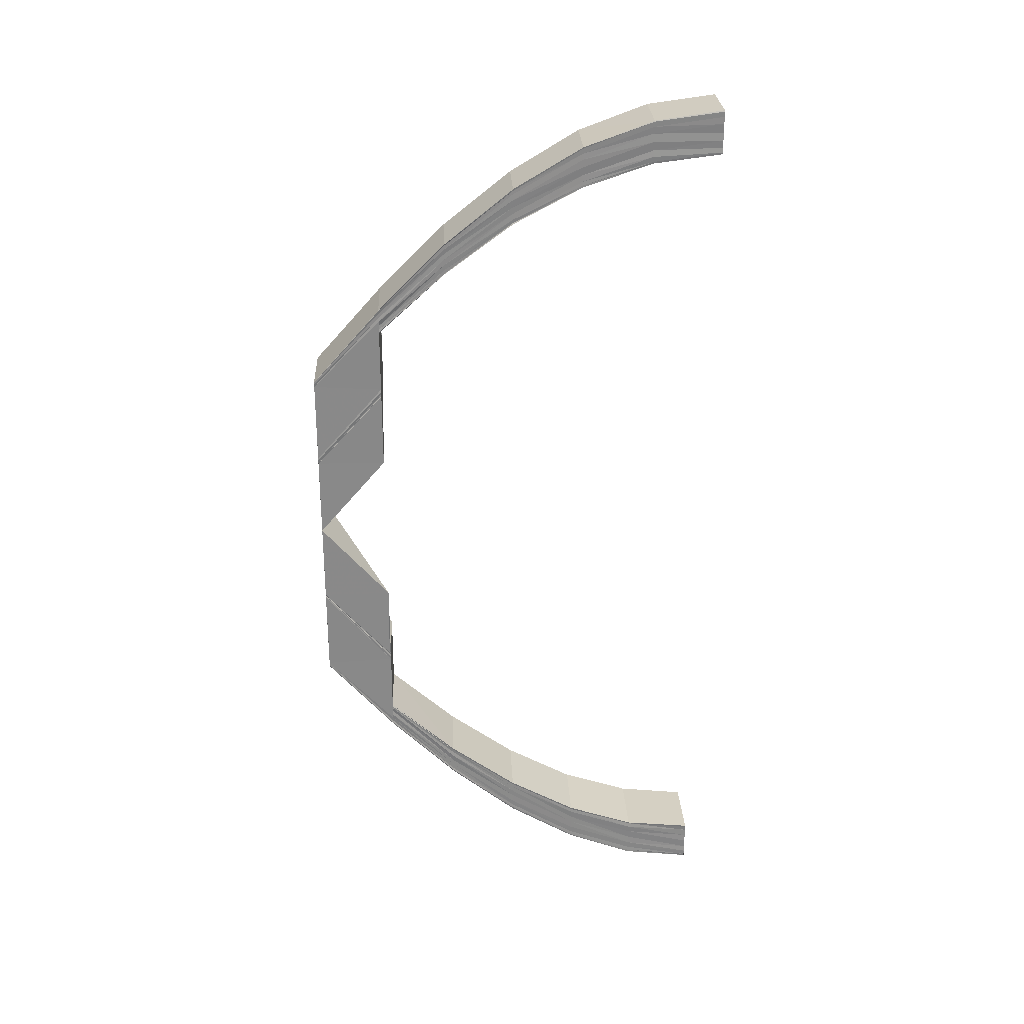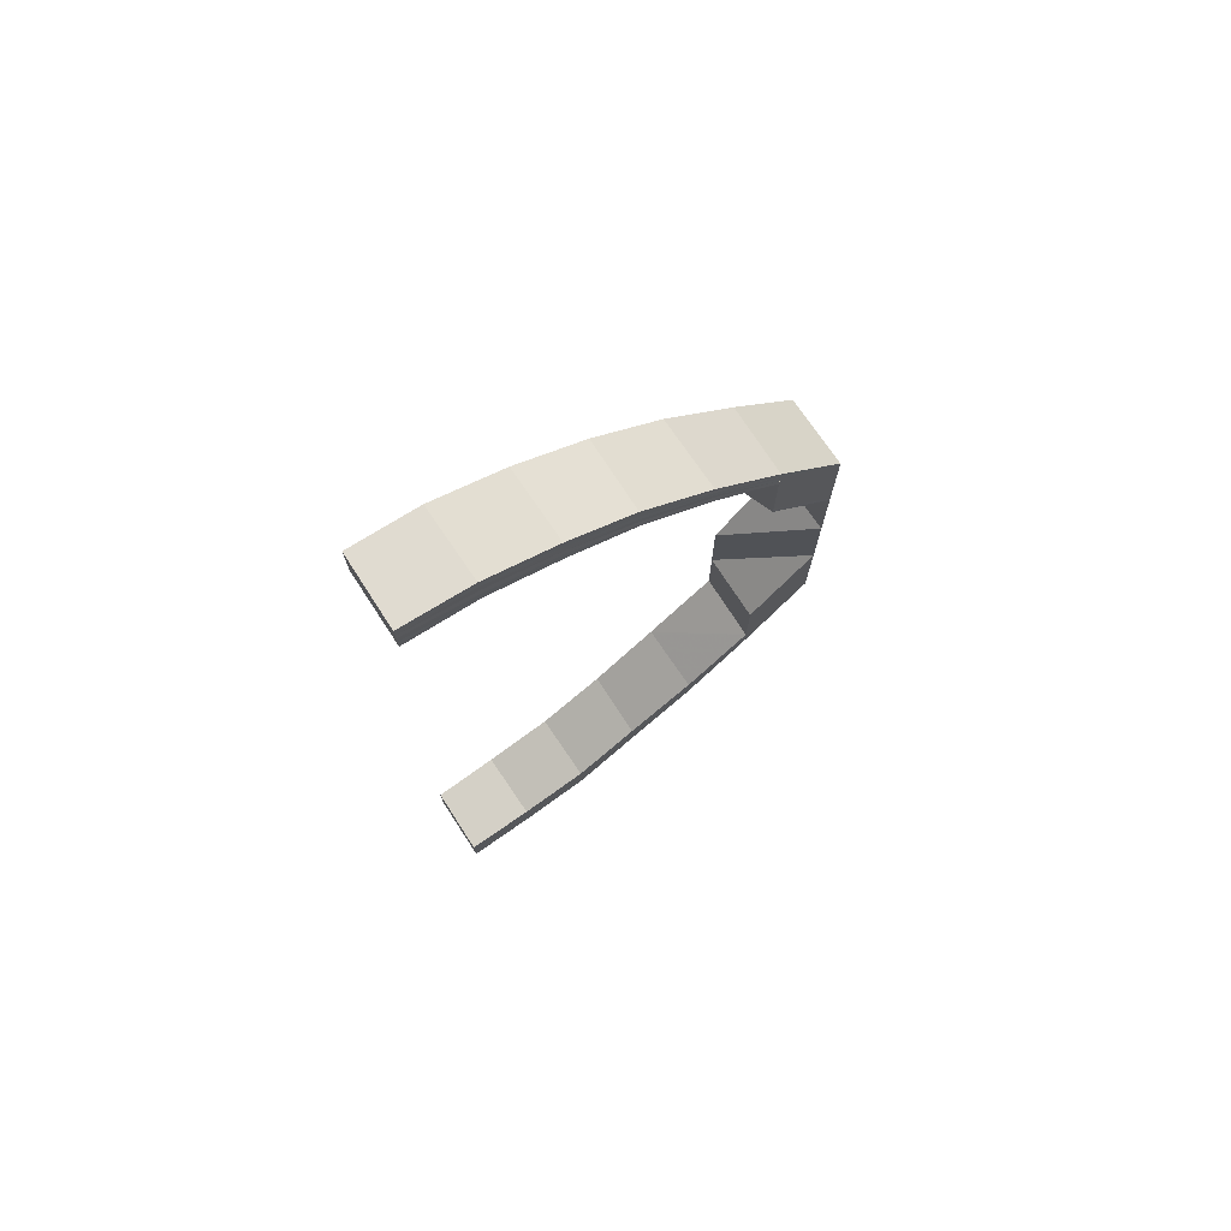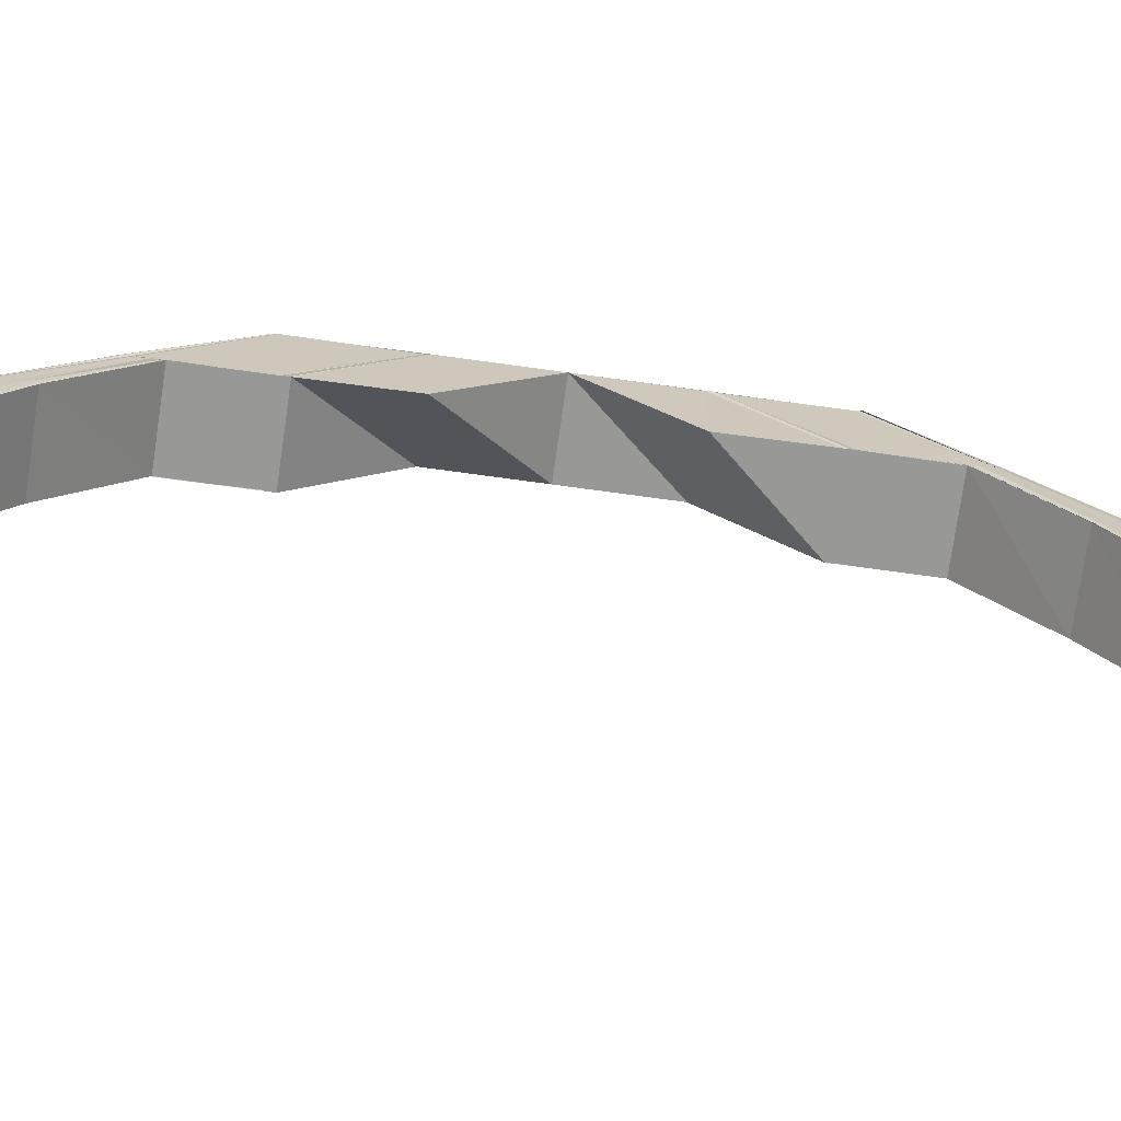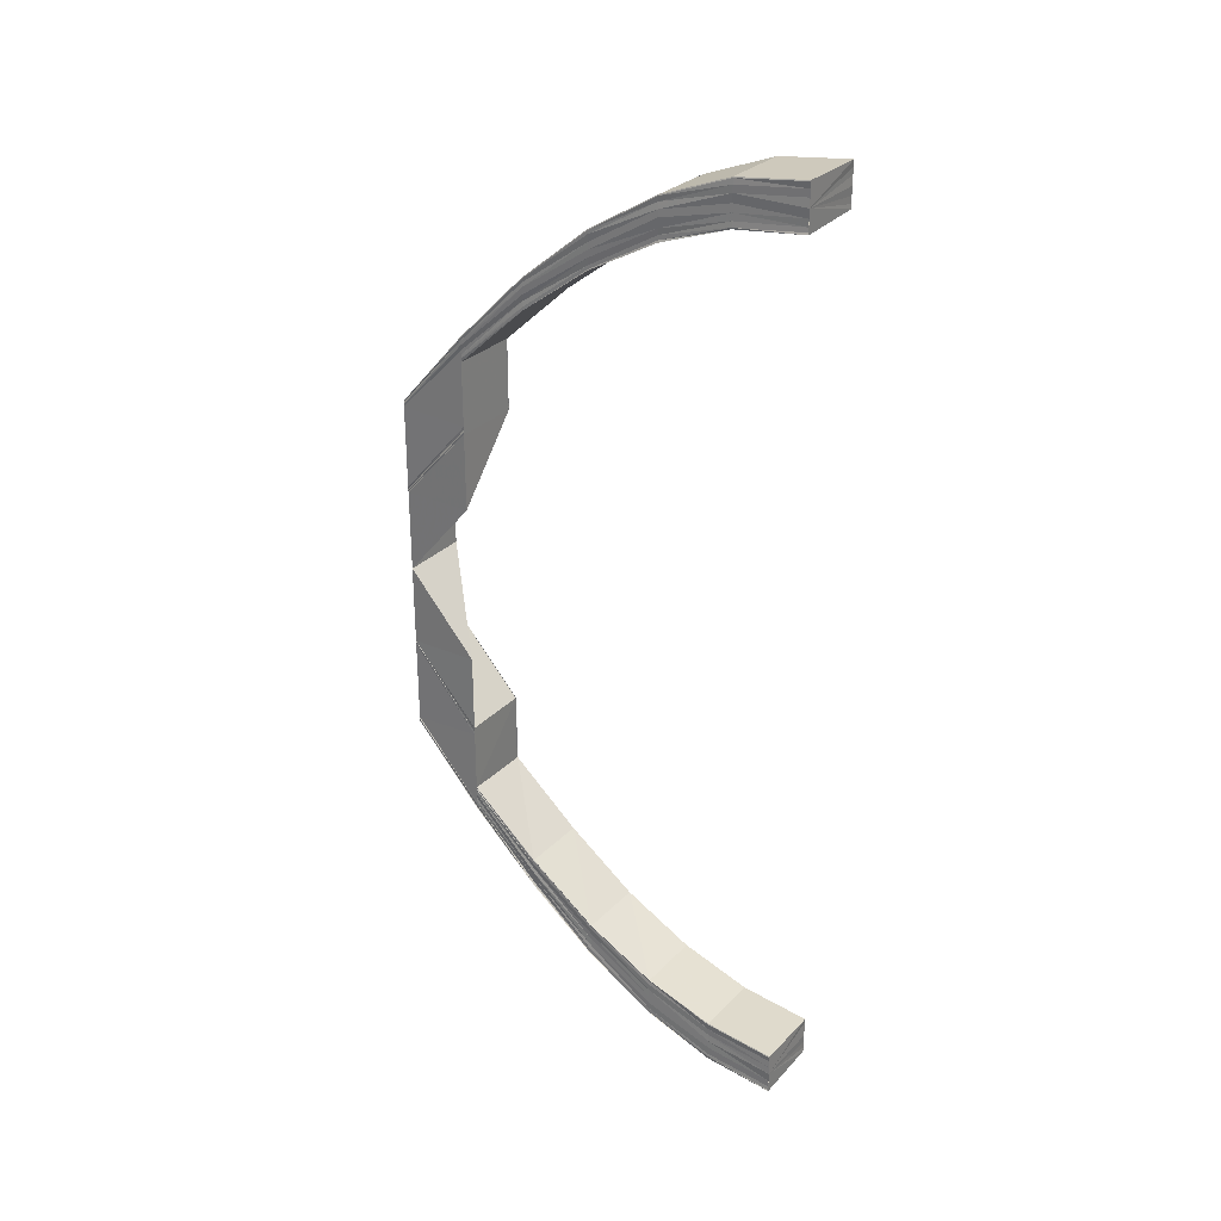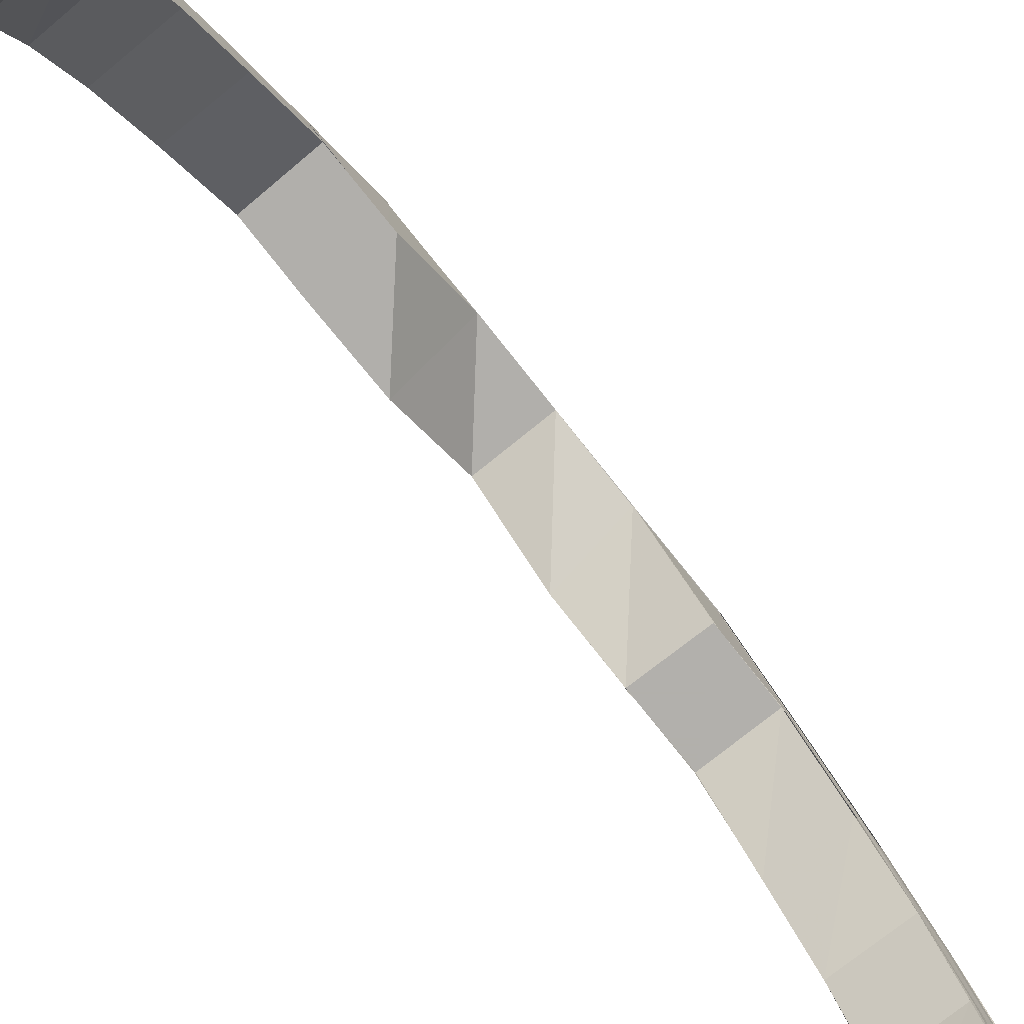
<metadata>
{"format":"obj","ext":"obj","renderer":"f3d","projection":"perspective","resolution":1024,"background":"white","views":[{"elev":27.1,"azim":-92.4,"up":"+Z"},{"elev":73.7,"azim":56.7,"up":"+Z"},{"elev":-68.6,"azim":-97.9,"up":"+Y"},{"elev":28.6,"azim":-56.1,"up":"+Z"},{"elev":-77.9,"azim":38.7,"up":"+Y"}]}
</metadata>
<code>
o 4237
v 2226 1860 10.37
v 2226 1860 10.37
v 2226 1860 10.37
v 2226 1860 10.38
v 2226 1860 10.37
v 2226 1860 10.38
v 2226 1860 10.38
v 2226 1860 10.39
v 2226 1860 10.38
v 2226 1860 10.4
v 2226 1860 10.39
v 2226 1860 10.41
v 2226 1860 10.4
v 2226 1860 10.37
v 2226 1860 10.37
v 2226 1860 10.38
v 2226 1860 10.38
v 2226 1860 10.37
v 2226 1860 10.37
v 2226 1860 10.37
v 2226 1860 10.37
v 2226 1860 10.38
v 2226 1860 10.38
v 2226 1860 10.39
v 2226 1860 10.38
v 2226 1860 10.37
v 2226 1860 10.38
v 2226 1860 10.38
v 2226 1860 10.38
v 2226 1860 10.38
v 2226 1860 10.38
v 2226 1860 10.38
v 2226 1860 10.39
v 2226 1860 10.39
v 2226 1860 10.4
v 2226 1860 10.38
v 2226 1860 10.38
v 2226 1860 10.38
v 2226 1860 10.41
v 2226 1860 10.4
v 2226 1860 10.38
v 2226 1860 10.38
v 2226 1860 10.38
v 2226 1860 10.38
v 2226 1860 10.38
v 2226 1860 10.38
v 2226 1860 10.38
v 2226 1860 10.38
v 2226 1860 10.38
v 2226 1860 10.38
v 2226 1860 10.38
v 2226 1860 10.38
v 2226 1860 10.38
v 2226 1860 10.39
v 2226 1860 10.39
v 2226 1860 10.39
v 2226 1860 10.39
v 2226 1860 10.4
v 2226 1860 10.4
v 2226 1860 10.4
v 2226 1860 10.41
v 2226 1860 10.4
v 2226 1860 10.4
v 2226 1860 10.4
v 2226 1860 10.4
v 2226 1860 10.4
v 2226 1860 10.39
v 2226 1860 10.4
v 2226 1860 10.39
v 2226 1860 10.39
v 2226 1860 10.39
v 2226 1860 10.39
v 2226 1860 10.4
v 2226 1860 10.41
v 2226 1860 10.41
v 2226 1860 10.41
v 2226 1860 10.41
v 2226 1860 10.43
v 2226 1860 10.43
v 2226 1860 10.41
v 2226 1860 10.43
v 2226 1860 10.42
v 2226 1860 10.43
v 2226 1860 10.42
v 2226 1860 10.43
v 2226 1860 10.42
v 2226 1860 10.41
v 2226 1860 10.42
v 2226 1860 10.42
v 2226 1860 10.43
v 2226 1860 10.43
v 2226 1860 10.43
v 2226 1860 10.44
v 2226 1860 10.43
v 2226 1860 10.42
v 2226 1860 10.42
v 2226 1860 10.43
v 2226 1860 10.41
v 2226 1860 10.43
v 2226 1860 10.41
v 2226 1860 10.43
v 2226 1860 10.41
v 2226 1860 10.43
v 2226 1860 10.44
v 2226 1860 10.4
v 2226 1860 10.44
v 2226 1860 10.43
v 2226 1860 10.44
v 2226 1860 10.43
v 2226 1860 10.43
v 2226 1860 10.44
v 2226 1860 10.41
v 2226 1860 10.41
v 2226 1860 10.4
v 2226 1860 10.4
v 2226 1860 10.39
v 2226 1860 10.39
v 2226 1860 10.38
v 2226 1860 10.38
v 2226 1860 10.38
v 2226 1860 10.38
v 2226 1860 10.37
v 2226 1860 10.37
v 2226 1860 10.37
v 2226 1860 10.4
v 2226 1860 10.41
v 2226 1860 10.41
v 2226 1860 10.4
v 2226 1860 10.39
v 2226 1860 10.41
v 2226 1860 10.39
v 2226 1860 10.38
v 2226 1860 10.4
v 2226 1860 10.39
v 2226 1860 10.38
v 2226 1860 10.38
v 2226 1860 10.39
v 2226 1860 10.4
v 2226 1860 10.38
v 2226 1860 10.39
v 2226 1860 10.4
v 2226 1860 10.39
v 2226 1860 10.38
v 2226 1860 10.37
v 2226 1860 10.38
v 2226 1860 10.37
v 2226 1860 10.37
v 2226 1860 10.37
v 2226 1860 10.37
v 2226 1860 10.37
v 2226 1860 10.37
v 2226 1860 10.38
v 2226 1860 10.38
v 2226 1860 10.37
v 2226 1860 10.39
v 2226 1860 10.38
v 2226 1860 10.38
v 2226 1860 10.38
v 2226 1860 10.39
v 2226 1860 10.4
v 2226 1860 10.39
v 2226 1860 10.4
v 2226 1860 10.4
v 2226 1860 10.38
v 2226 1860 10.39
v 2226 1860 10.4
v 2226 1860 10.4
v 2226 1860 10.41
v 2226 1860 10.38
v 2226 1860 10.38
v 2226 1860 10.39
v 2226 1860 10.4
v 2226 1860 10.39
v 2226 1860 10.4
v 2226 1860 10.4
v 2226 1860 10.39
v 2226 1860 10.39
v 2226 1860 10.38
v 2226 1860 10.38
v 2226 1860 10.38
v 2226 1860 10.38
v 2226 1860 10.38
v 2226 1860 10.38
v 2226 1860 10.38
v 2226 1860 10.38
v 2226 1860 10.38
v 2226 1860 10.38
v 2226 1860 10.38
v 2226 1860 10.38
v 2226 1860 10.38
v 2226 1860 10.38
v 2226 1860 10.38
v 2226 1860 10.38
v 2226 1860 10.38
v 2226 1860 10.38
v 2226 1860 10.38
v 2226 1860 10.37
v 2226 1860 10.37
v 2226 1860 10.37
v 2226 1860 10.37
v 2226 1860 10.44
v 2226 1860 10.45
v 2226 1860 10.44
v 2226 1860 10.45
v 2226 1860 10.45
v 2226 1860 10.45
v 2226 1860 10.45
v 2226 1860 10.46
v 2226 1860 10.45
v 2226 1860 10.46
v 2226 1860 10.46
v 2226 1860 10.46
v 2226 1860 10.47
v 2226 1860 10.48
v 2226 1860 10.47
v 2226 1860 10.49
v 2226 1860 10.48
v 2226 1860 10.5
v 2226 1860 10.49
v 2226 1860 10.5
v 2226 1860 10.5
v 2226 1860 10.5
v 2226 1860 10.5
v 2226 1860 10.5
v 2226 1860 10.5
v 2226 1860 10.5
v 2226 1860 10.5
v 2226 1860 10.5
v 2226 1860 10.49
v 2226 1860 10.49
v 2226 1860 10.48
v 2226 1860 10.48
v 2226 1860 10.47
v 2226 1860 10.47
v 2226 1860 10.46
v 2226 1860 10.5
v 2226 1860 10.5
v 2226 1860 10.5
v 2226 1860 10.5
v 2226 1860 10.5
v 2226 1860 10.5
v 2226 1860 10.5
v 2226 1860 10.49
v 2226 1860 10.5
v 2226 1860 10.5
v 2226 1860 10.5
v 2226 1860 10.5
v 2226 1860 10.5
v 2226 1860 10.49
v 2226 1860 10.48
v 2226 1860 10.49
v 2226 1860 10.5
v 2226 1860 10.5
v 2226 1860 10.48
v 2226 1860 10.47
v 2226 1860 10.47
v 2226 1860 10.46
v 2226 1860 10.48
v 2226 1860 10.49
v 2226 1860 10.47
v 2226 1860 10.46
v 2226 1860 10.46
v 2226 1860 10.5
v 2226 1860 10.48
v 2226 1860 10.47
v 2226 1860 10.46
v 2226 1860 10.49
v 2226 1860 10.48
v 2226 1860 10.47
v 2226 1860 10.46
v 2226 1860 10.45
v 2226 1860 10.45
v 2226 1860 10.46
v 2226 1860 10.45
v 2226 1860 10.46
v 2226 1860 10.45
v 2226 1860 10.46
v 2226 1860 10.46
v 2226 1860 10.47
v 2226 1860 10.47
v 2226 1860 10.46
v 2226 1860 10.47
v 2226 1860 10.48
v 2226 1860 10.49
v 2226 1860 10.48
v 2226 1860 10.49
v 2226 1860 10.49
v 2226 1860 10.5
v 2226 1860 10.49
v 2226 1860 10.46
v 2226 1860 10.45
v 2226 1860 10.44
v 2226 1860 10.45
v 2226 1860 10.46
v 2226 1860 10.45
v 2226 1860 10.46
v 2226 1860 10.45
v 2226 1860 10.46
v 2226 1860 10.45
v 2226 1860 10.46
v 2226 1860 10.47
v 2226 1860 10.47
v 2226 1860 10.46
v 2226 1860 10.46
v 2226 1860 10.47
v 2226 1860 10.48
v 2226 1860 10.48
v 2226 1860 10.49
v 2226 1860 10.48
v 2226 1860 10.47
v 2226 1860 10.49
v 2226 1860 10.5
v 2226 1860 10.48
v 2226 1860 10.47
v 2226 1860 10.49
v 2226 1860 10.5
v 2226 1860 10.5
v 2226 1860 10.48
v 2226 1860 10.47
v 2226 1860 10.49
v 2226 1860 10.5
v 2226 1860 10.5
v 2226 1860 10.5
v 2226 1860 10.5
v 2226 1860 10.5
v 2226 1860 10.5
v 2226 1860 10.5
v 2226 1860 10.5
v 2226 1860 10.49
v 2226 1860 10.5
v 2226 1860 10.5
v 2226 1860 10.5
v 2226 1860 10.49
v 2226 1860 10.5
v 2226 1860 10.5
v 2226 1860 10.5
v 2226 1860 10.5
v 2226 1860 10.5
v 2226 1860 10.5
v 2226 1860 10.5
v 2226 1860 10.5
v 2226 1860 10.5
v 2226 1860 10.49
v 2226 1860 10.5
v 2226 1860 10.5
v 2226 1860 10.5
v 2226 1860 10.5
v 2226 1860 10.5
v 2226 1860 10.49
v 2226 1860 10.5
v 2226 1860 10.49
v 2226 1860 10.49
v 2226 1860 10.49
v 2226 1860 10.49
v 2226 1860 10.48
v 2226 1860 10.48
v 2226 1860 10.47
v 2226 1860 10.49
v 2226 1860 10.49
v 2226 1860 10.48
v 2226 1860 10.48
v 2226 1860 10.47
v 2226 1860 10.47
v 2226 1860 10.48
v 2226 1860 10.47
v 2226 1860 10.49
v 2226 1860 10.48
v 2226 1860 10.47
v 2226 1860 10.48
v 2226 1860 10.47
v 2226 1860 10.49
v 2226 1860 10.49
v 2226 1860 10.48
v 2226 1860 10.49
v 2226 1860 10.49
v 2226 1860 10.49
v 2226 1860 10.5
v 2226 1860 10.49
v 2226 1860 10.49
v 2226 1860 10.5
v 2226 1860 10.5
v 2226 1860 10.5
v 2226 1860 10.5
v 2226 1860 10.5
v 2226 1860 10.5
v 2226 1860 10.5
f 1 2 3
f 2 4 5
f 4 6 7
f 6 8 9
f 8 10 11
f 10 12 13
f 5 14 15
f 7 16 14
f 9 17 16
f 18 14 19
f 20 21 18
f 21 22 14
f 22 23 16
f 23 24 17
f 14 16 25
f 14 25 26
f 19 25 27
f 16 28 25
f 16 17 28
f 25 28 29
f 25 29 30
f 27 29 31
f 28 32 29
f 17 33 28
f 28 33 32
f 17 34 33
f 11 34 17
f 24 35 34
f 29 32 36
f 29 36 37
f 31 36 38
f 35 39 40
f 13 40 34
f 38 41 42
f 36 41 43
f 41 44 45
f 36 46 41
f 32 46 36
f 46 47 41
f 47 48 44
f 41 47 49
f 49 50 51
f 52 53 50
f 54 55 53
f 47 56 52
f 56 57 48
f 58 59 55
f 60 61 59
f 56 62 54
f 62 63 57
f 62 64 58
f 64 65 63
f 66 64 62
f 67 66 62
f 67 62 56
f 68 66 67
f 69 67 56
f 69 56 47
f 46 69 47
f 70 67 69
f 70 68 67
f 71 69 46
f 71 70 69
f 32 71 46
f 33 71 32
f 33 72 71
f 72 70 71
f 34 72 33
f 34 40 72
f 72 73 70
f 40 73 72
f 73 68 70
f 40 74 73
f 75 74 40
f 74 76 73
f 73 76 68
f 76 77 68
f 76 78 77
f 78 79 77
f 77 79 80
f 79 81 80
f 80 81 82
f 81 83 82
f 82 83 84
f 83 85 86
f 60 84 87
f 84 88 87
f 89 90 88
f 91 92 88
f 91 93 92
f 92 94 95
f 95 94 96
f 94 97 96
f 96 97 98
f 97 99 98
f 98 99 100
f 99 101 100
f 100 101 102
f 103 104 94
f 100 102 105
f 104 106 107
f 106 108 109
f 110 111 107
f 110 107 75
f 112 110 75
f 112 113 114
f 115 114 116
f 117 116 118
f 119 118 120
f 121 120 122
f 123 122 124
f 125 126 115
f 126 127 128
f 125 128 129
f 130 126 125
f 131 125 117
f 131 129 132
f 133 130 125
f 133 125 131
f 102 130 133
f 105 102 133
f 134 133 131
f 105 133 134
f 134 131 135
f 135 131 119
f 135 132 136
f 137 105 134
f 138 105 137
f 139 134 135
f 137 134 139
f 140 138 137
f 141 138 140
f 142 137 139
f 140 137 142
f 139 135 143
f 143 135 121
f 143 136 144
f 145 139 143
f 142 139 145
f 145 143 146
f 146 144 147
f 146 143 123
f 148 146 149
f 150 146 148
f 150 145 146
f 151 150 148
f 152 142 145
f 152 145 150
f 153 150 151
f 153 152 150
f 154 153 151
f 155 142 152
f 155 140 142
f 156 152 153
f 156 155 152
f 157 153 154
f 157 156 153
f 158 157 154
f 159 140 155
f 159 141 140
f 160 141 159
f 161 159 155
f 161 155 156
f 162 160 159
f 162 159 161
f 163 160 162
f 164 161 156
f 164 156 157
f 165 162 161
f 165 161 164
f 166 163 162
f 166 162 165
f 87 163 166
f 167 168 166
f 169 164 157
f 170 165 164
f 170 164 169
f 171 166 165
f 171 165 170
f 172 166 171
f 173 167 171
f 174 175 172
f 176 174 177
f 177 171 178
f 178 171 170
f 179 173 178
f 180 176 181
f 182 180 183
f 184 182 185
f 181 178 186
f 187 179 186
f 183 186 188
f 189 187 188
f 188 186 190
f 186 178 191
f 186 191 190
f 178 170 191
f 190 191 192
f 191 170 169
f 191 169 192
f 192 169 158
f 169 157 158
f 193 189 158
f 194 193 158
f 195 194 158
f 196 195 158
f 197 196 158
f 198 197 158
f 199 198 158
f 200 199 158
f 201 202 203
f 203 204 201
f 205 206 201
f 207 208 206
f 202 209 93
f 202 210 209
f 210 211 209
f 212 213 211
f 213 214 215
f 214 216 217
f 216 218 219
f 218 220 221
f 220 222 223
f 222 224 225
f 226 225 227
f 228 227 229
f 230 229 231
f 232 231 233
f 234 233 235
f 236 237 226
f 237 238 239
f 236 239 240
f 241 237 236
f 242 236 228
f 242 240 243
f 244 241 236
f 244 236 242
f 245 241 244
f 246 245 244
f 247 244 242
f 246 244 247
f 248 245 246
f 247 242 249
f 249 242 230
f 249 243 250
f 251 247 249
f 252 246 247
f 252 247 251
f 253 246 252
f 253 248 246
f 251 249 254
f 254 249 232
f 254 250 255
f 256 255 257
f 256 254 234
f 258 251 254
f 258 254 256
f 259 251 258
f 259 252 251
f 260 258 256
f 261 256 210
f 260 256 261
f 262 260 261
f 263 252 259
f 263 253 252
f 264 259 258
f 264 258 260
f 265 260 262
f 265 264 260
f 266 265 262
f 267 259 264
f 267 263 259
f 268 264 265
f 268 267 264
f 269 265 266
f 269 268 265
f 270 269 266
f 270 266 271
f 272 270 271
f 273 270 272
f 274 273 272
f 275 273 274
f 276 275 274
f 277 275 276
f 206 277 276
f 278 277 206
f 279 280 278
f 281 279 278
f 282 283 280
f 283 284 285
f 284 286 287
f 286 288 289
f 281 290 291
f 204 291 292
f 204 281 293
f 294 281 204
f 295 294 204
f 296 294 295
f 297 296 295
f 298 296 297
f 299 298 297
f 300 298 299
f 300 301 298
f 302 301 300
f 303 302 300
f 215 302 303
f 304 305 303
f 305 306 302
f 302 307 301
f 217 307 302
f 306 308 307
f 307 309 301
f 301 309 310
f 307 311 309
f 219 311 307
f 308 312 311
f 309 313 310
f 310 313 314
f 311 315 309
f 309 315 313
f 311 316 315
f 221 316 311
f 312 317 316
f 313 318 314
f 314 318 319
f 315 320 313
f 313 320 318
f 316 321 315
f 315 321 320
f 316 322 321
f 223 322 316
f 317 323 322
f 323 324 322
f 322 325 321
f 322 326 325
f 321 327 320
f 321 325 327
f 324 328 325
f 323 324 248
f 324 328 248
f 222 323 248
f 320 327 329
f 320 329 318
f 325 330 327
f 325 331 330
f 328 332 330
f 328 332 248
f 327 330 333
f 327 333 329
f 330 334 333
f 330 335 334
f 332 336 334
f 332 336 248
f 336 337 248
f 336 337 338
f 337 339 248
f 337 340 341
f 339 342 248
f 338 341 343
f 334 344 338
f 288 339 345
f 339 346 347
f 348 347 349
f 338 350 348
f 351 349 352
f 353 338 351
f 334 338 353
f 333 334 353
f 354 352 355
f 356 355 357
f 358 353 354
f 333 353 358
f 353 343 359
f 358 359 360
f 329 333 358
f 361 358 356
f 329 358 361
f 361 360 362
f 318 329 361
f 318 361 319
f 319 361 279
f 363 364 365
f 364 366 367
f 285 367 365
f 365 367 368
f 367 369 368
f 368 369 370
f 367 371 369
f 287 371 367
f 366 372 371
f 369 373 370
f 370 373 269
f 373 268 269
f 369 374 373
f 371 374 369
f 373 375 268
f 374 375 373
f 375 267 268
f 371 376 374
f 289 376 371
f 372 377 376
f 376 378 374
f 374 378 375
f 375 379 267
f 378 379 375
f 379 263 267
f 376 380 378
f 377 342 380
f 345 380 376
f 379 381 263
f 381 253 263
f 378 382 379
f 382 381 379
f 380 382 378
f 381 383 253
f 383 248 253
f 384 383 381
f 382 384 381
f 385 384 382
f 380 385 382
f 386 385 380

</code>
